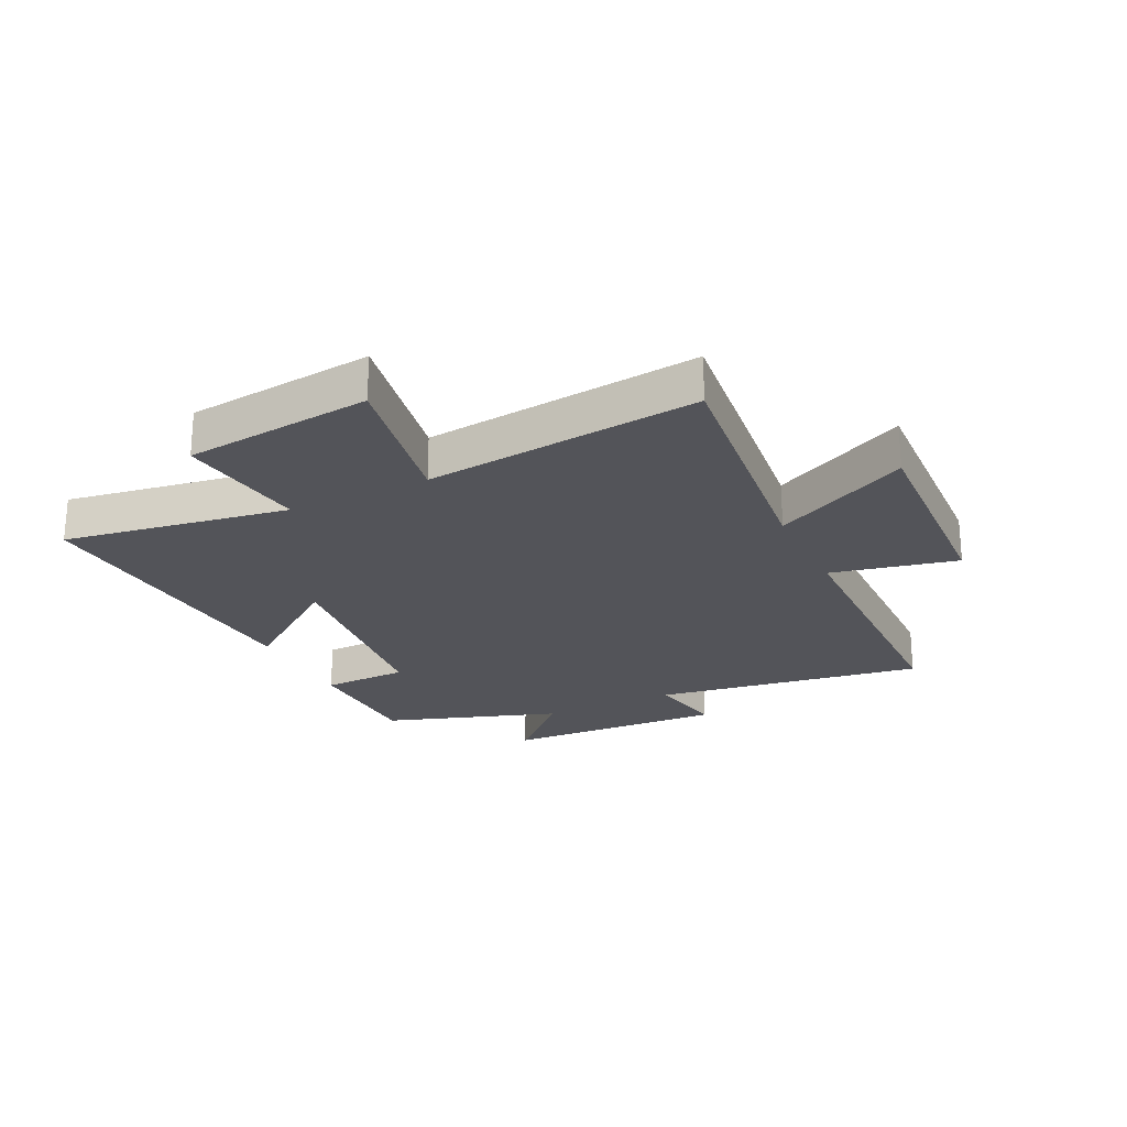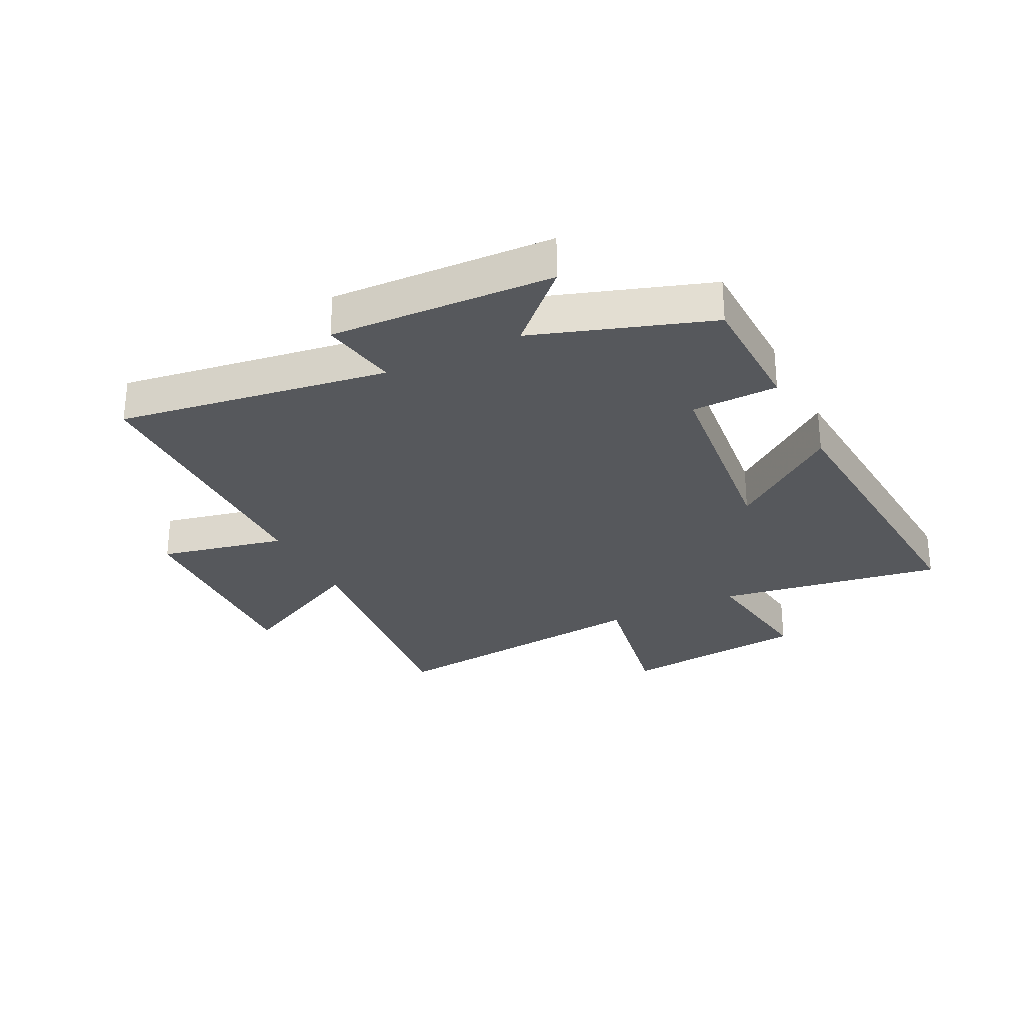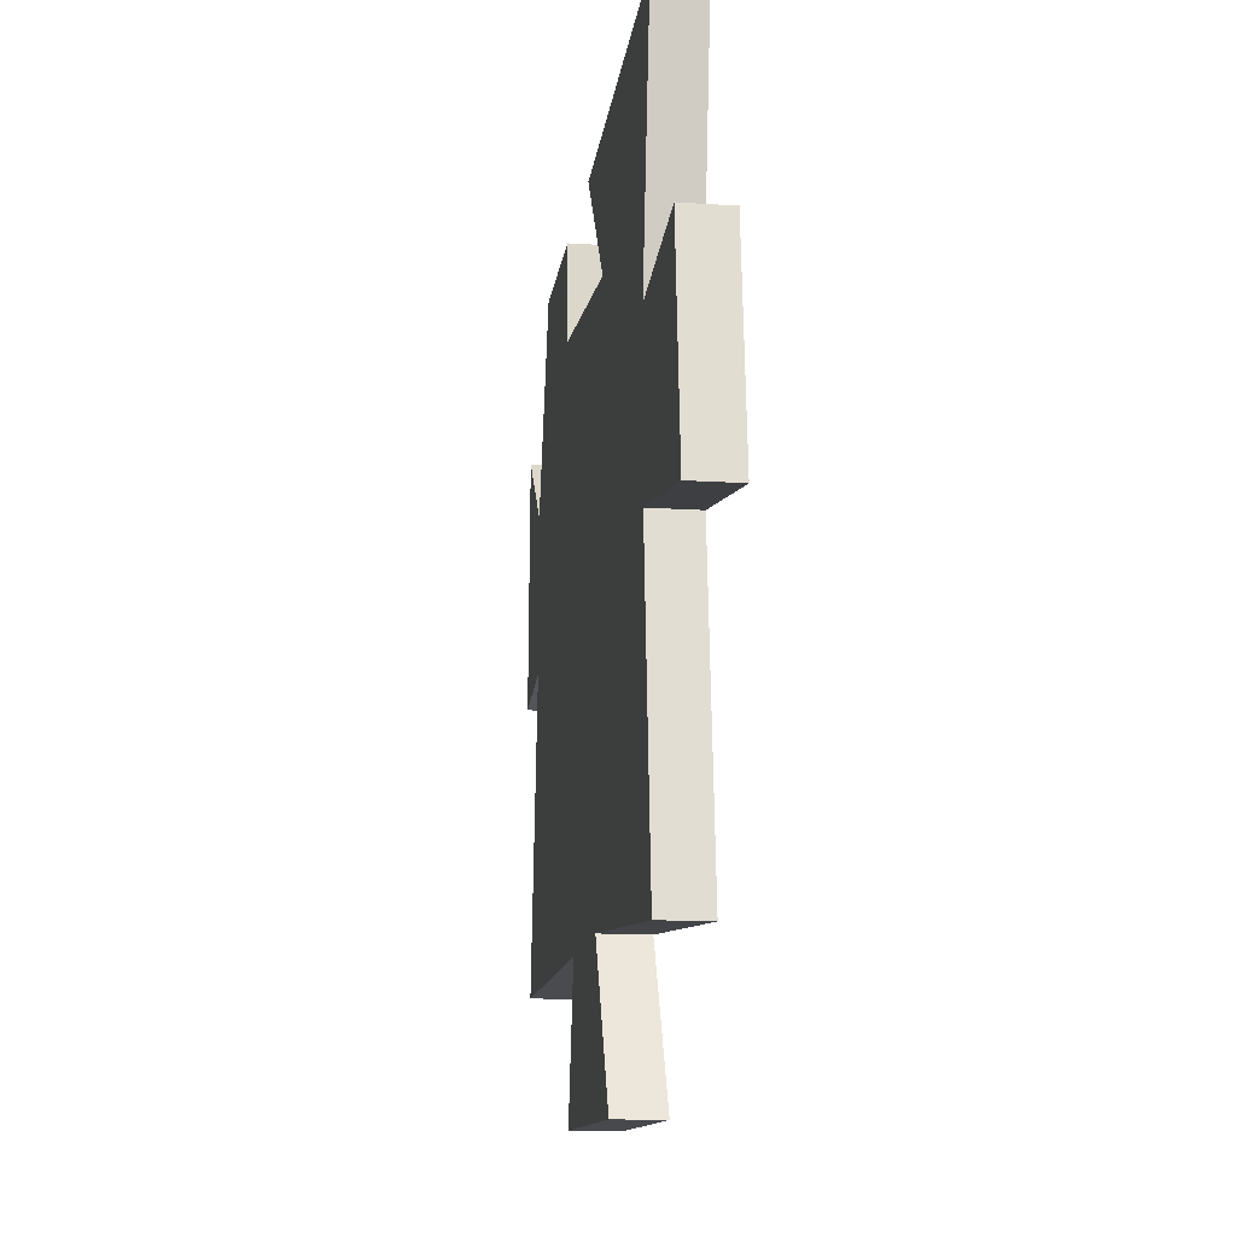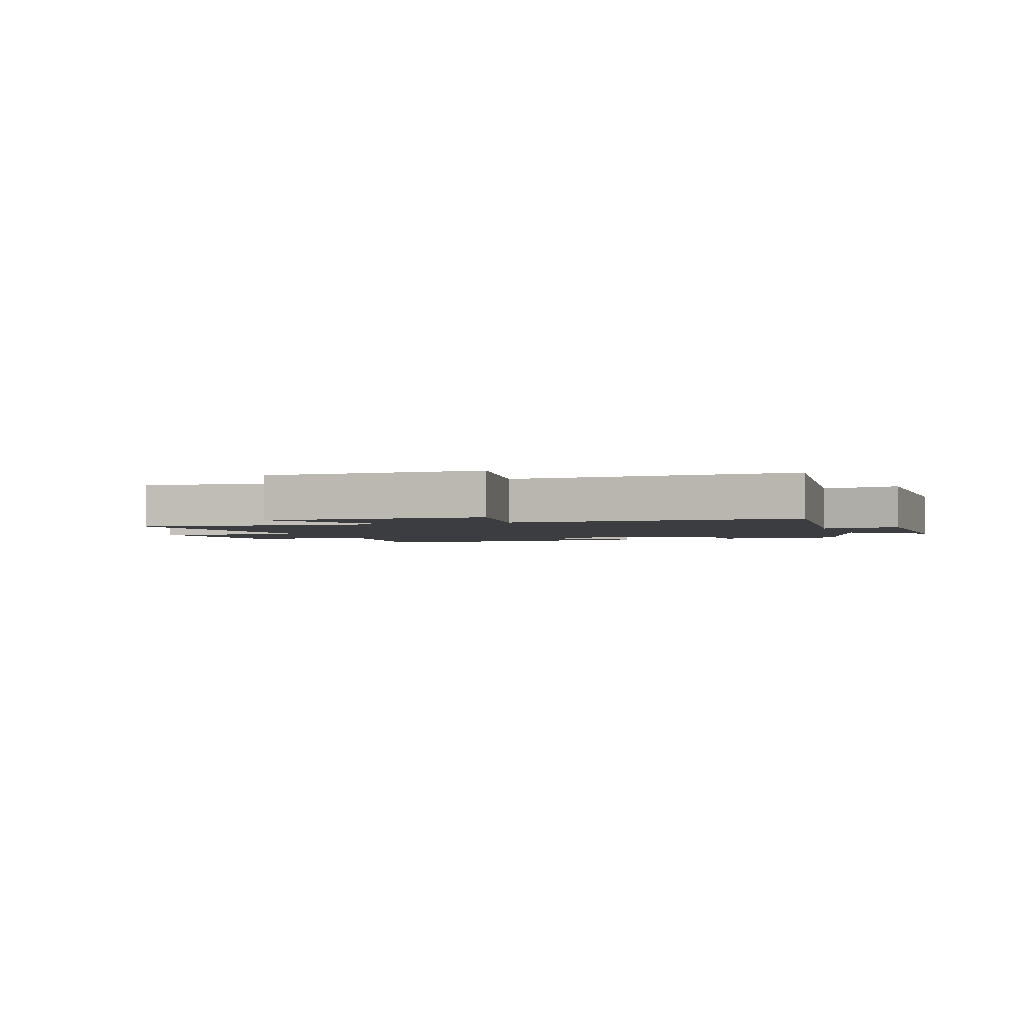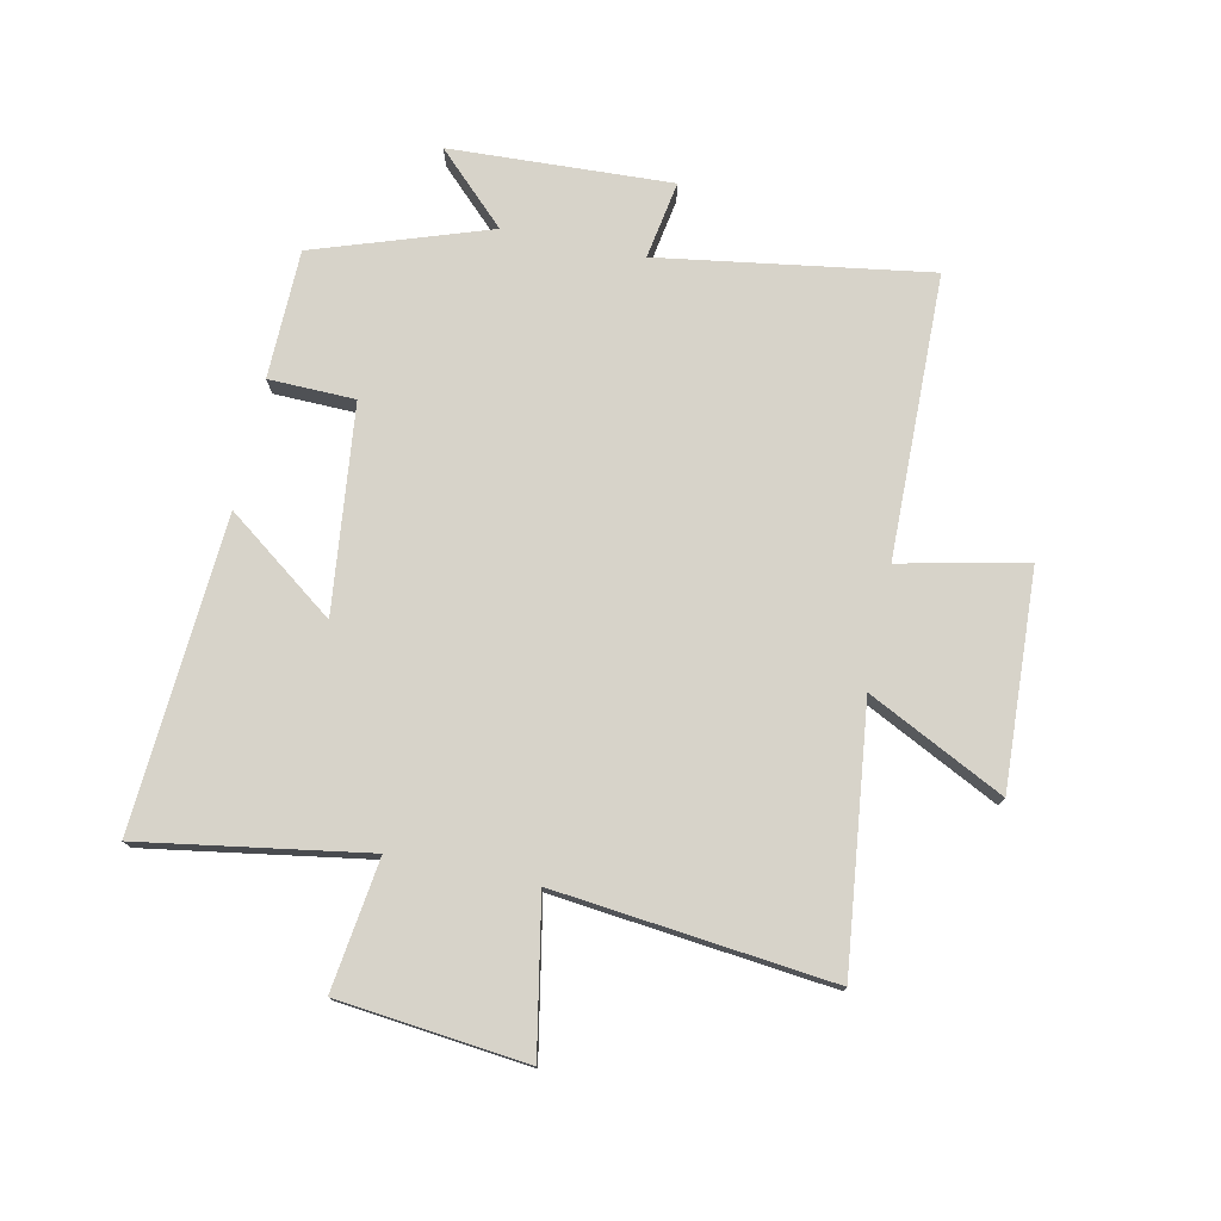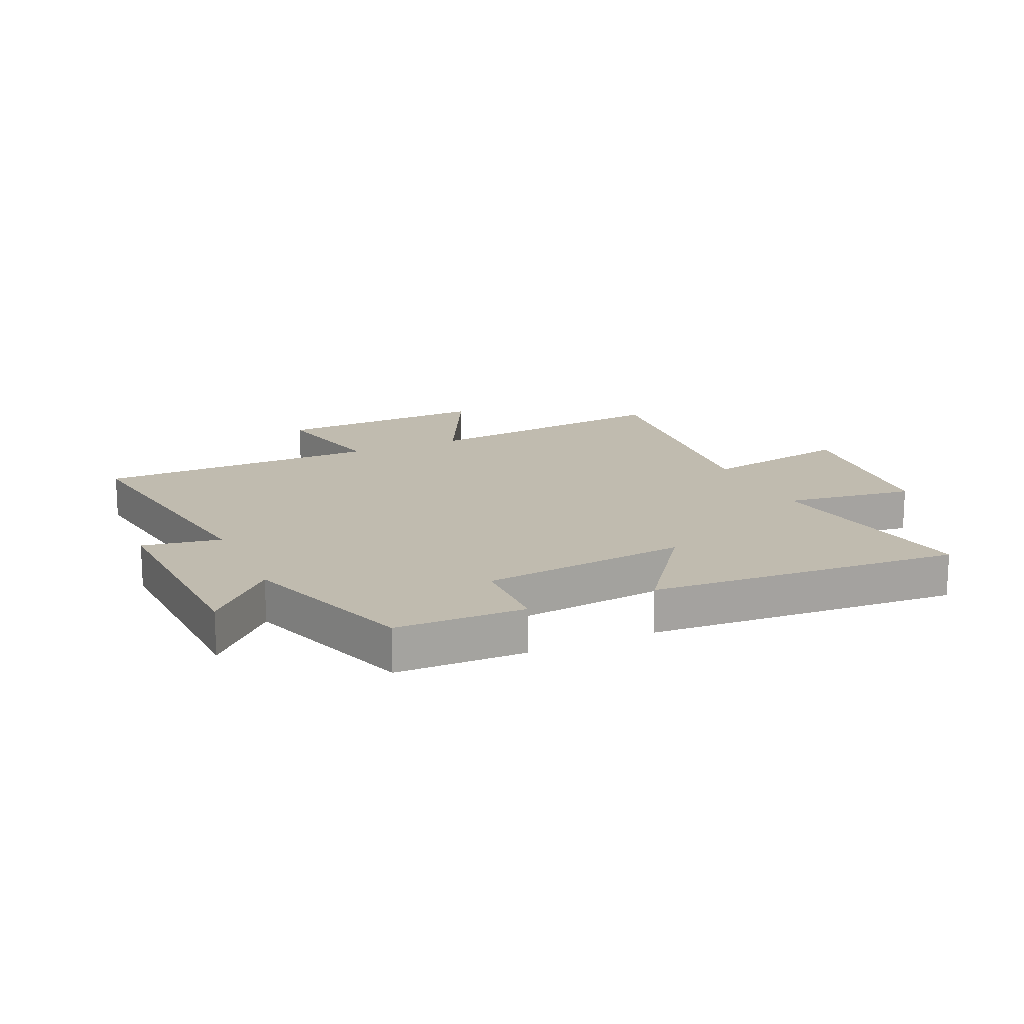
<metadata>
{"format":"obj","ext":"obj","renderer":"f3d","projection":"perspective","resolution":1024,"background":"white","views":[{"elev":-23.7,"azim":115.8,"up":"+Y"},{"elev":-28.3,"azim":-63.5,"up":"+Y"},{"elev":-14.5,"azim":81.8,"up":"+Z"},{"elev":-2.4,"azim":-159.0,"up":"+Y"},{"elev":76.2,"azim":101.7,"up":"+Y"},{"elev":16.2,"azim":-24.5,"up":"+Y"}]}
</metadata>
<code>
v -0.401 0.07 0.495
v -0.183 0.07 0.5
v -0.179 0.07 0.354
v 0.171 0.07 0.316
v 0.033 0.07 0.5
v 0.56 0.07 0.538
v 0.5 0.07 0.157
v 0.72 0.07 0.188
v 0.756 0.07 -0.13
v 0.5 0.07 -0.083
v 0.553 0.07 -0.549
v 0.116 0.07 -0.5
v 0.232 0.07 -0.729
v -0.134 0.07 -0.713
v -0.088 0.07 -0.5
v -0.568 0.07 -0.494
v -0.5 0.07 -0.037
v -0.632 0.07 -0.06
v -0.616 0.07 0.316
v -0.5 0.07 0.199
v -0.401 0 0.495
v -0.183 0 0.5
v -0.179 0 0.354
v 0.171 0 0.316
v 0.033 0 0.5
v 0.56 0 0.538
v 0.5 0 0.157
v 0.72 0 0.188
v 0.756 0 -0.13
v 0.5 0 -0.083
v 0.553 0 -0.549
v 0.116 0 -0.5
v 0.232 0 -0.729
v -0.134 0 -0.713
v -0.088 0 -0.5
v -0.568 0 -0.494
v -0.5 0 -0.037
v -0.632 0 -0.06
v -0.616 0 0.316
v -0.5 0 0.199
f 17 18 19 20
f 17 20 1 2
f 15 16 17
f 12 13 14 15
f 12 15 17
f 10 11 12 17
f 7 8 9 10
f 7 10 17
f 4 5 6 7
f 3 4 7 17
f 2 3 17
f 40 39 38 37
f 22 21 40 37
f 37 36 35
f 35 34 33 32
f 37 35 32
f 37 32 31 30
f 30 29 28 27
f 37 30 27
f 27 26 25 24
f 37 27 24 23
f 37 23 22
f 1 21 22 2
f 2 22 23 3
f 3 23 24 4
f 4 24 25 5
f 5 25 26 6
f 6 26 27 7
f 7 27 28 8
f 8 28 29 9
f 9 29 30 10
f 10 30 31 11
f 11 31 32 12
f 12 32 33 13
f 13 33 34 14
f 14 34 35 15
f 15 35 36 16
f 16 36 37 17
f 17 37 38 18
f 18 38 39 19
f 19 39 40 20
f 20 40 21 1

</code>
